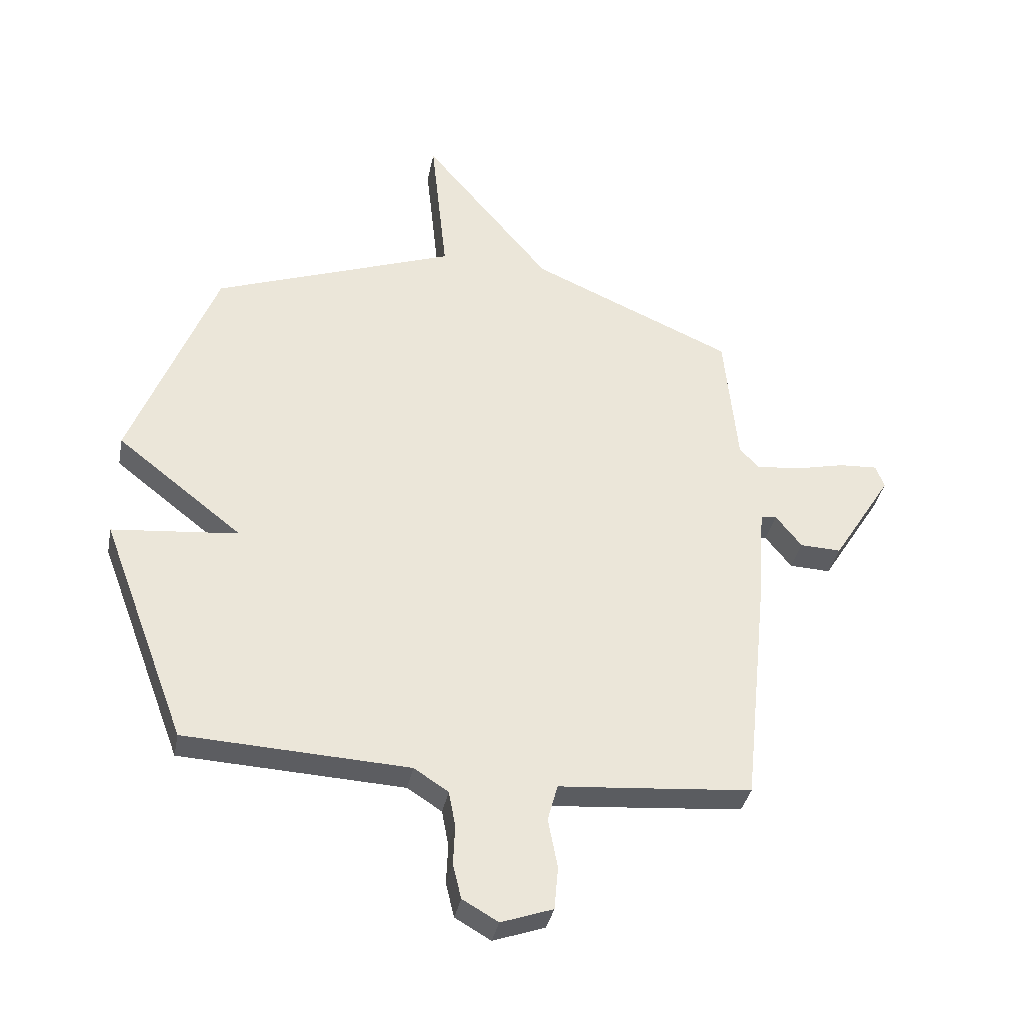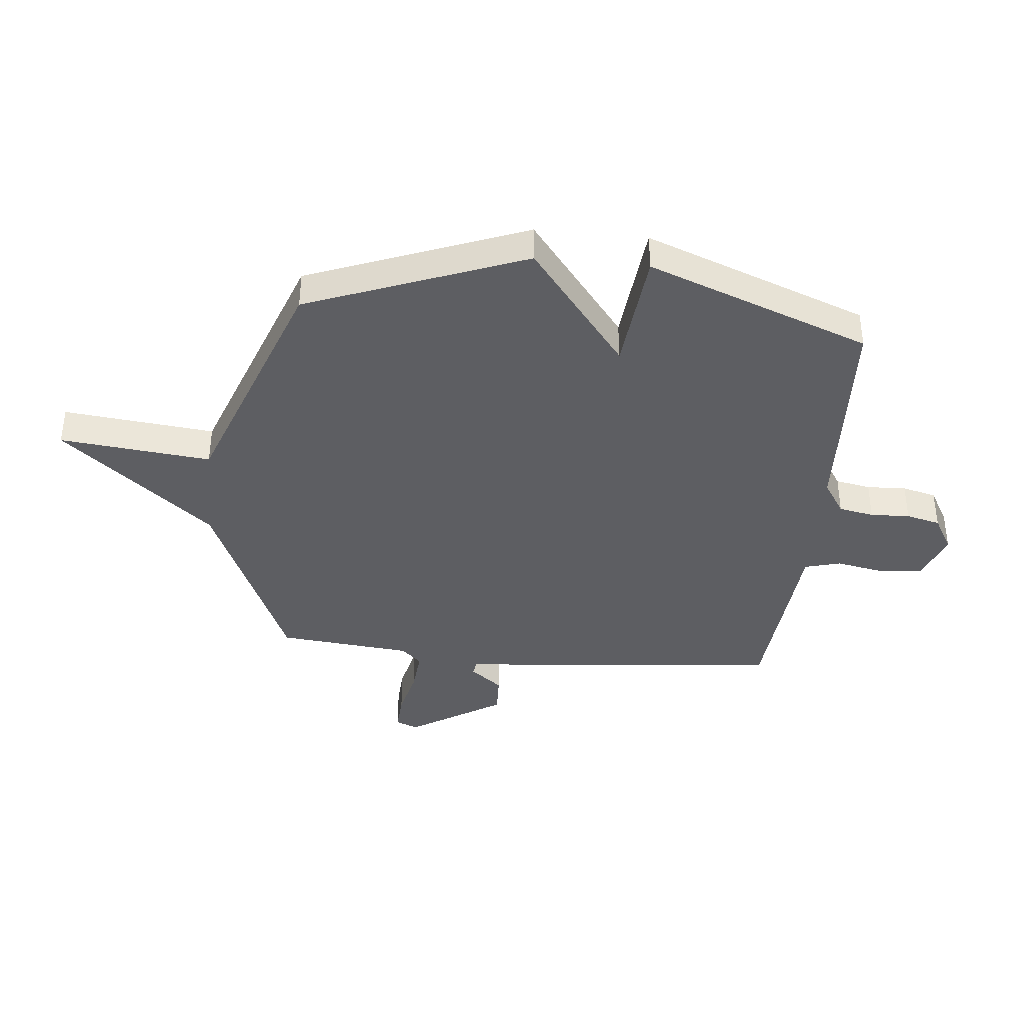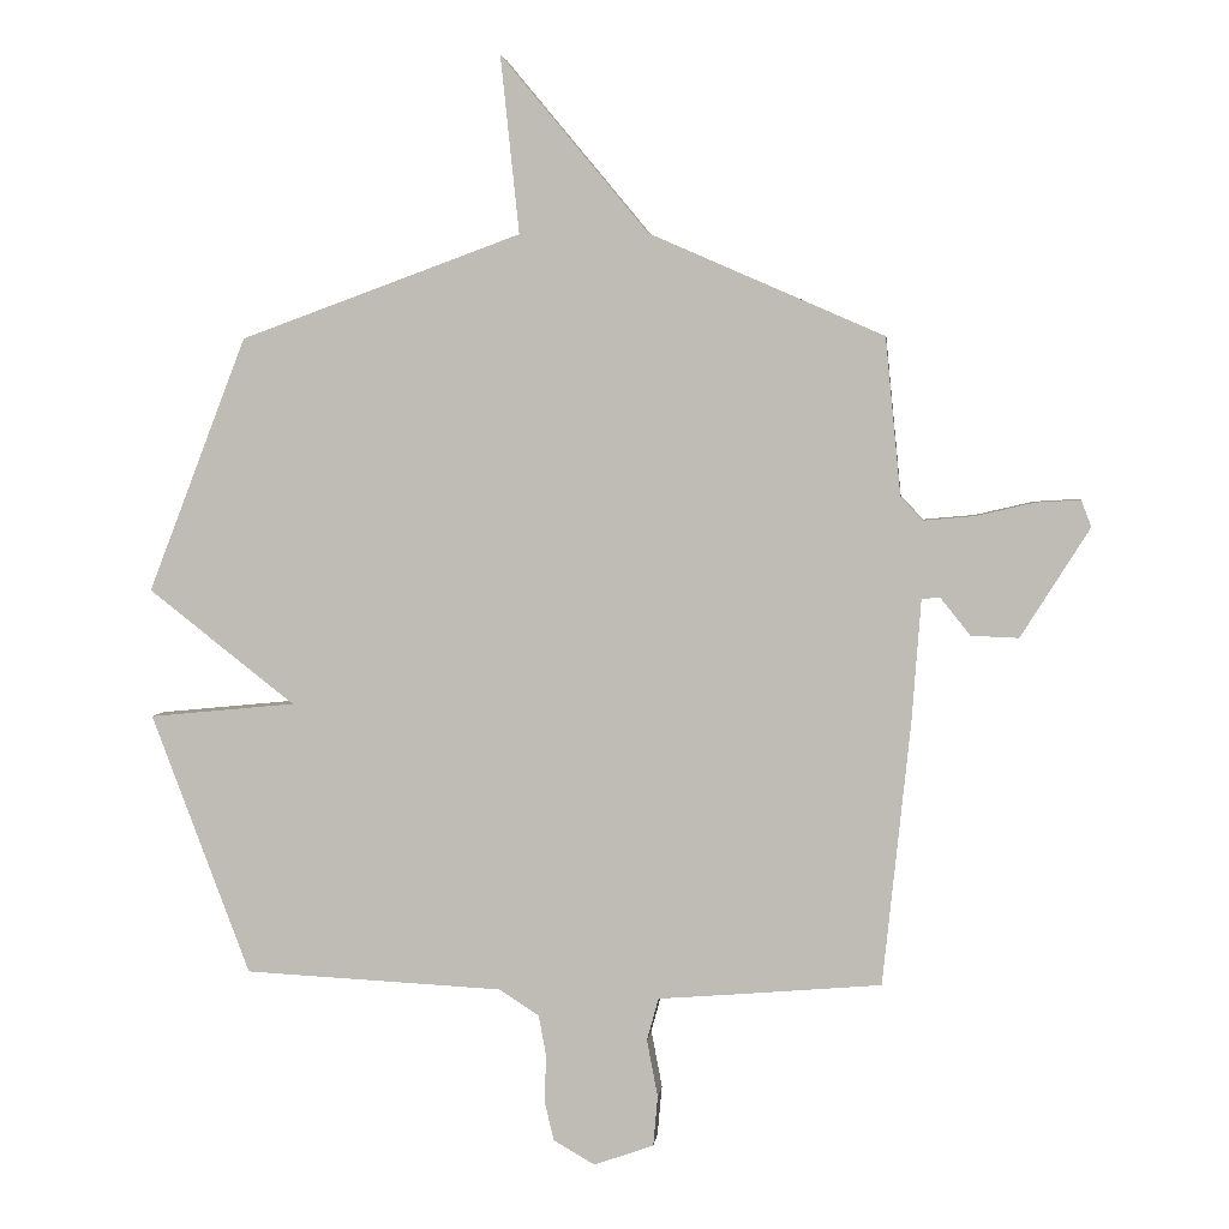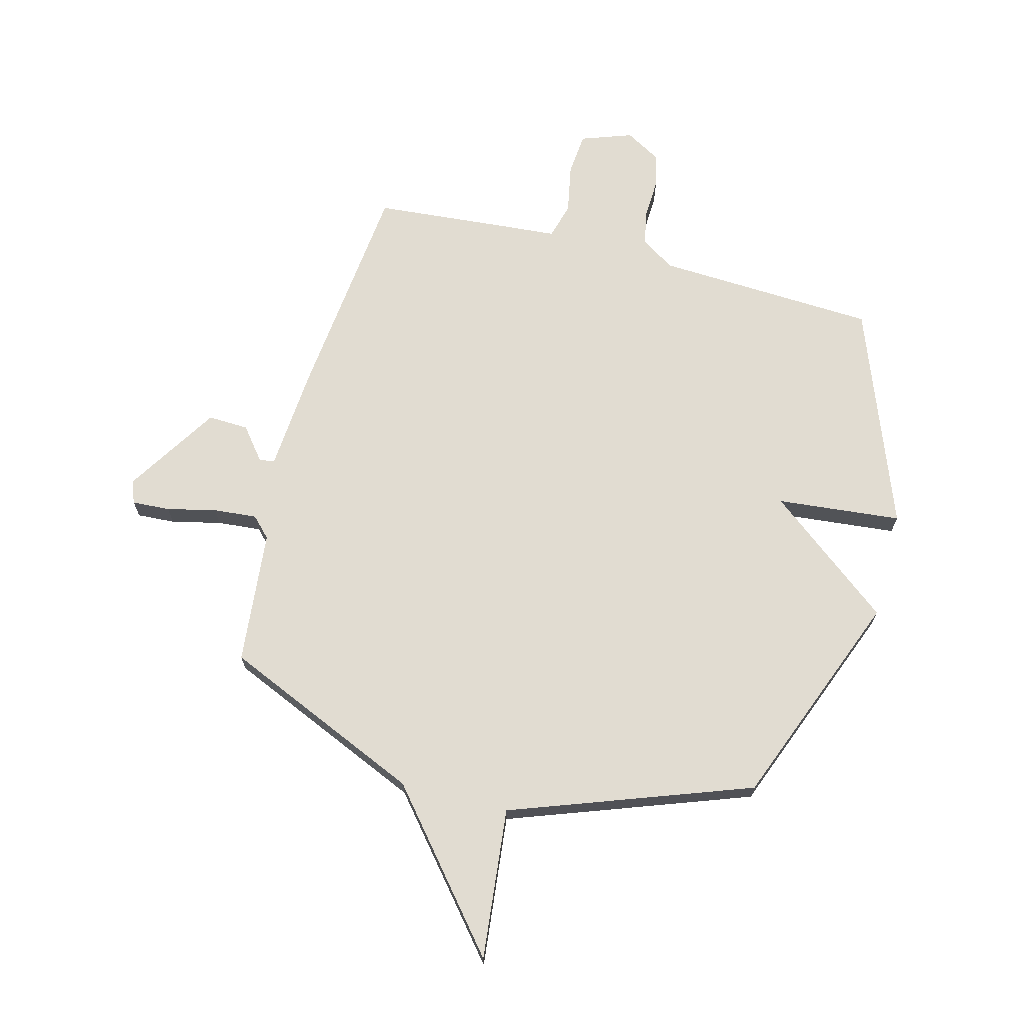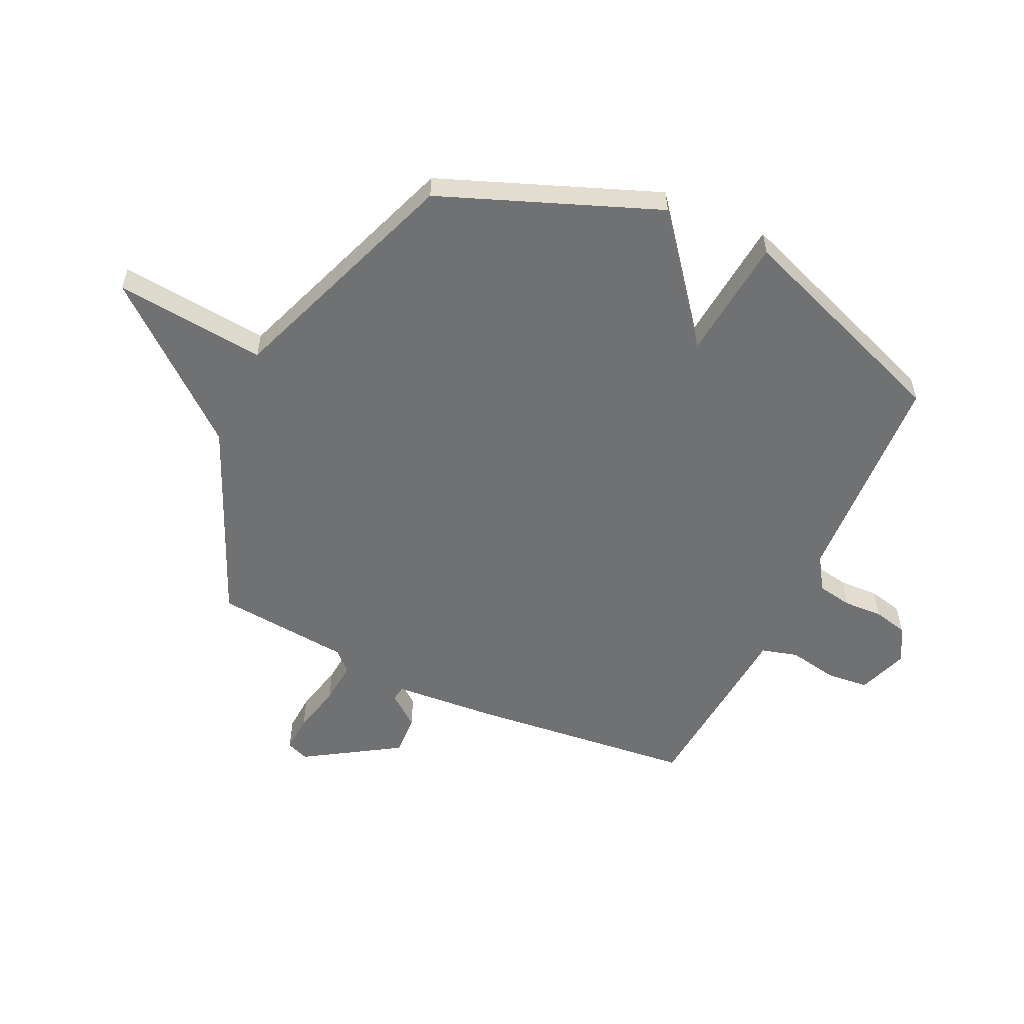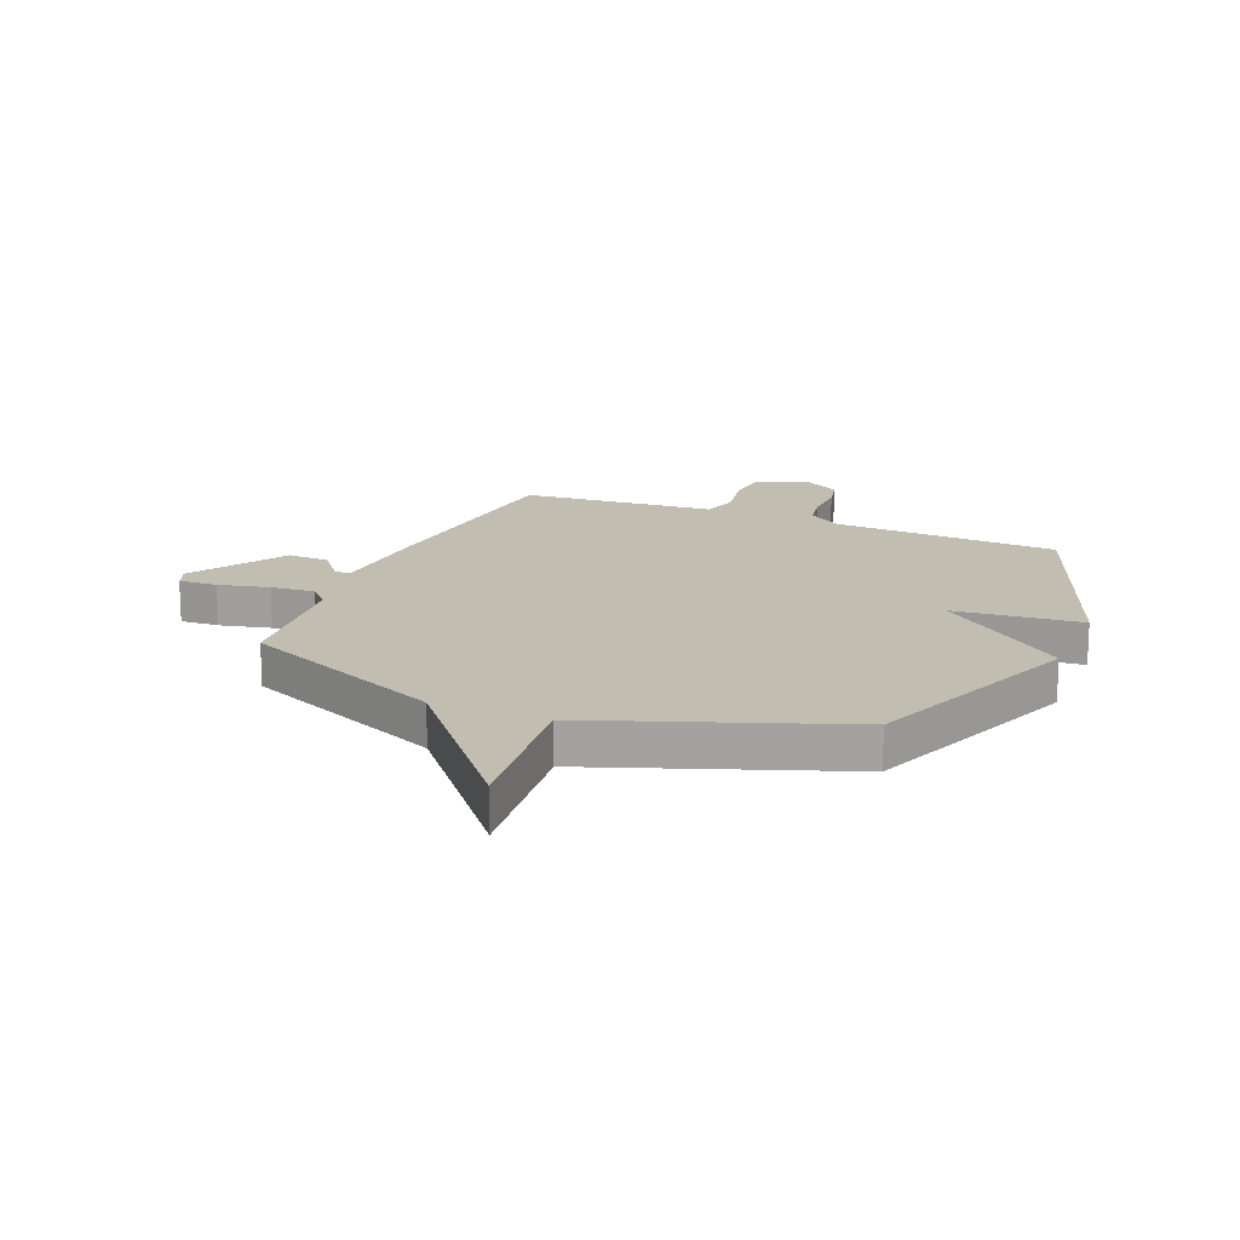
<metadata>
{"format":"obj","ext":"obj","renderer":"f3d","projection":"perspective","resolution":1024,"background":"white","views":[{"elev":-36.1,"azim":169.1,"up":"+Z"},{"elev":-38.8,"azim":84.3,"up":"+Y"},{"elev":3.6,"azim":-173.6,"up":"+Z"},{"elev":69.0,"azim":14.7,"up":"+Y"},{"elev":-55.2,"azim":65.0,"up":"+Y"},{"elev":16.9,"azim":22.6,"up":"+Y"}]}
</metadata>
<code>
v -0.5 0.07 0.5
v -0.136 0.07 0.659
v 0.093 0.07 0.934
v 0.064 0.07 0.659
v 0.5 0.07 0.5
v 0.653 0.07 0.105
v 0.426 0.07 -0.073
v 0.653 0.07 -0.095
v 0.5 0.07 -0.5
v 0.098 0.07 -0.52
v 0.036 0.07 -0.56
v 0.024 0.07 -0.624
v 0.027 0.07 -0.696
v 0.012 0.07 -0.758
v -0.052 0.07 -0.795
v -0.145 0.07 -0.762
v -0.152 0.07 -0.684
v -0.135 0.07 -0.595
v -0.153 0.07 -0.529
v -0.266 0.07 -0.52
v -0.5 0.07 -0.5
v -0.543 0.07 -0.09
v -0.557 0.07 0.098
v -0.585 0.07 0.102
v -0.632 0.07 0.043
v -0.706 0.07 0.04
v -0.813 0.07 0.21
v -0.797 0.07 0.251
v -0.728 0.07 0.247
v -0.638 0.07 0.226
v -0.559 0.07 0.219
v -0.524 0.07 0.255
v -0.5 0 0.5
v -0.136 0 0.659
v 0.093 0 0.934
v 0.064 0 0.659
v 0.5 0 0.5
v 0.653 0 0.105
v 0.426 0 -0.073
v 0.653 0 -0.095
v 0.5 0 -0.5
v 0.098 0 -0.52
v 0.036 0 -0.56
v 0.024 0 -0.624
v 0.027 0 -0.696
v 0.012 0 -0.758
v -0.052 0 -0.795
v -0.145 0 -0.762
v -0.152 0 -0.684
v -0.135 0 -0.595
v -0.153 0 -0.529
v -0.266 0 -0.52
v -0.5 0 -0.5
v -0.543 0 -0.09
v -0.557 0 0.098
v -0.585 0 0.102
v -0.632 0 0.043
v -0.706 0 0.04
v -0.813 0 0.21
v -0.797 0 0.251
v -0.728 0 0.247
v -0.638 0 0.226
v -0.559 0 0.219
v -0.524 0 0.255
f 28 29 30
f 27 28 30
f 26 27 30
f 25 26 30
f 24 25 30
f 23 24 30 31
f 23 31 32
f 22 23 32
f 21 22 32
f 20 21 32
f 19 20 32
f 16 17 18
f 15 16 18
f 14 15 18
f 13 14 18
f 12 13 18
f 11 12 18 19
f 32 1 2
f 19 32 2
f 11 19 2
f 10 11 2
f 7 8 9 10
f 4 5 6 7
f 2 3 4
f 2 4 7 10
f 62 61 60
f 62 60 59
f 62 59 58
f 62 58 57
f 62 57 56
f 63 62 56 55
f 64 63 55
f 64 55 54
f 64 54 53
f 64 53 52
f 64 52 51
f 50 49 48
f 50 48 47
f 50 47 46
f 50 46 45
f 50 45 44
f 51 50 44 43
f 34 33 64
f 34 64 51
f 34 51 43
f 34 43 42
f 42 41 40 39
f 39 38 37 36
f 36 35 34
f 42 39 36 34
f 1 33 34 2
f 2 34 35 3
f 3 35 36 4
f 4 36 37 5
f 5 37 38 6
f 6 38 39 7
f 7 39 40 8
f 8 40 41 9
f 9 41 42 10
f 10 42 43 11
f 11 43 44 12
f 12 44 45 13
f 13 45 46 14
f 14 46 47 15
f 15 47 48 16
f 16 48 49 17
f 17 49 50 18
f 18 50 51 19
f 19 51 52 20
f 20 52 53 21
f 21 53 54 22
f 22 54 55 23
f 23 55 56 24
f 24 56 57 25
f 25 57 58 26
f 26 58 59 27
f 27 59 60 28
f 28 60 61 29
f 29 61 62 30
f 30 62 63 31
f 31 63 64 32
f 32 64 33 1

</code>
